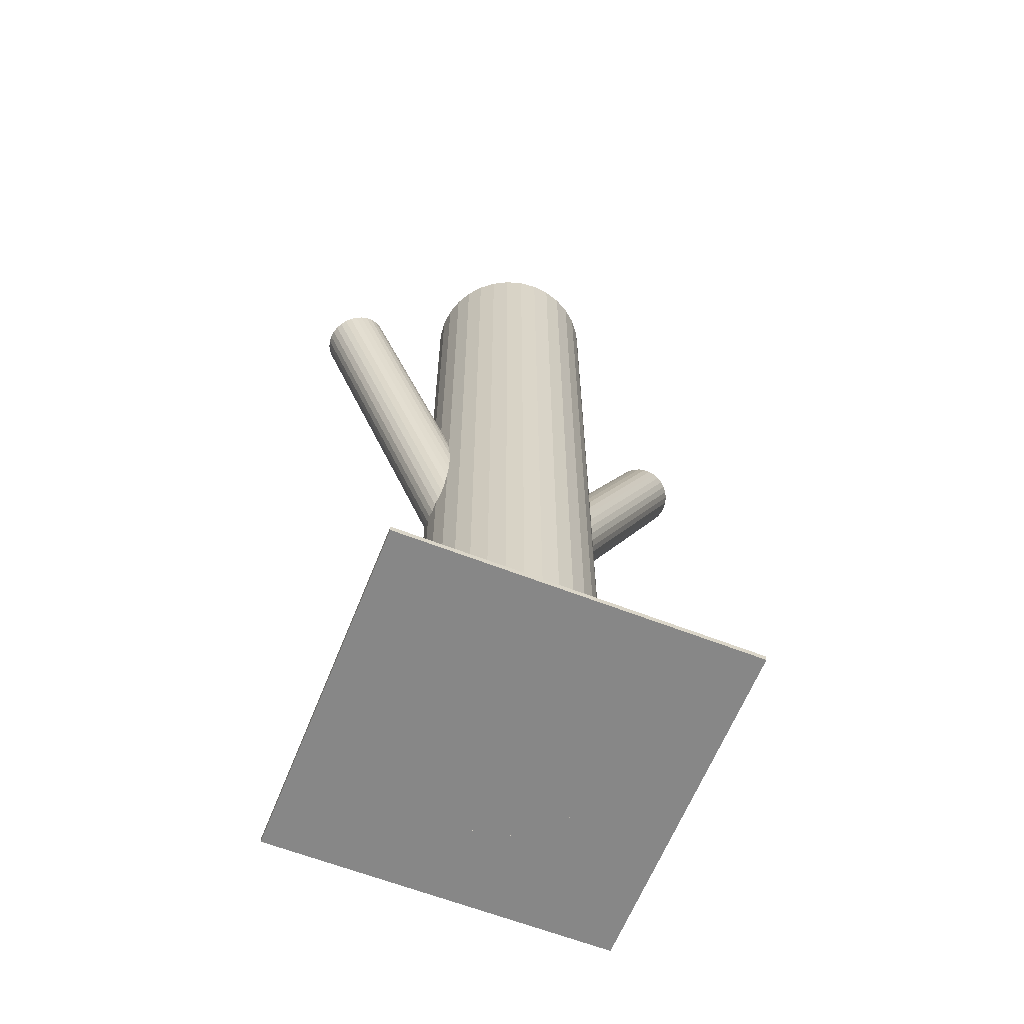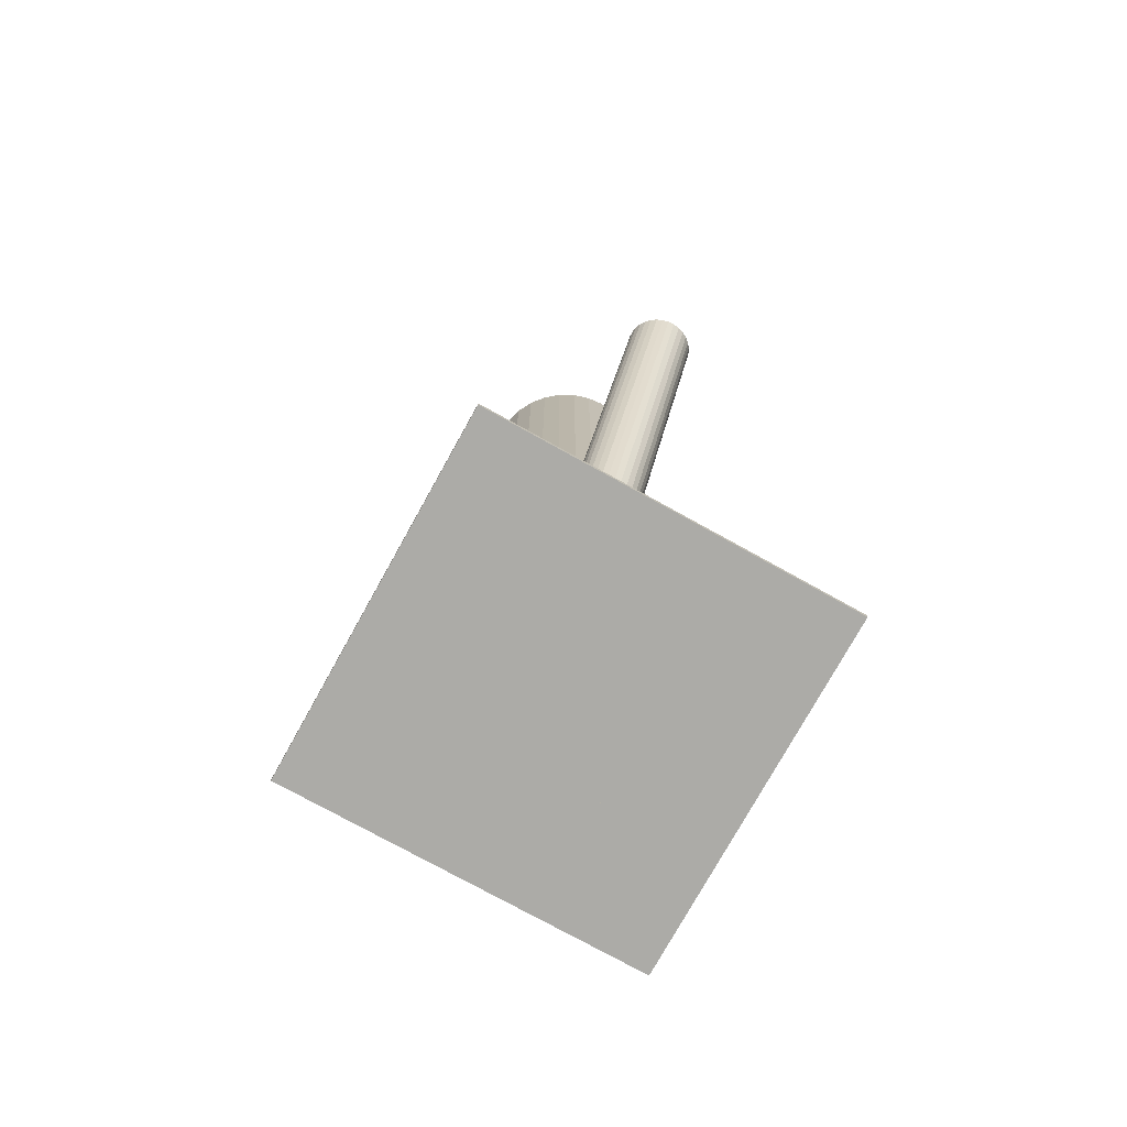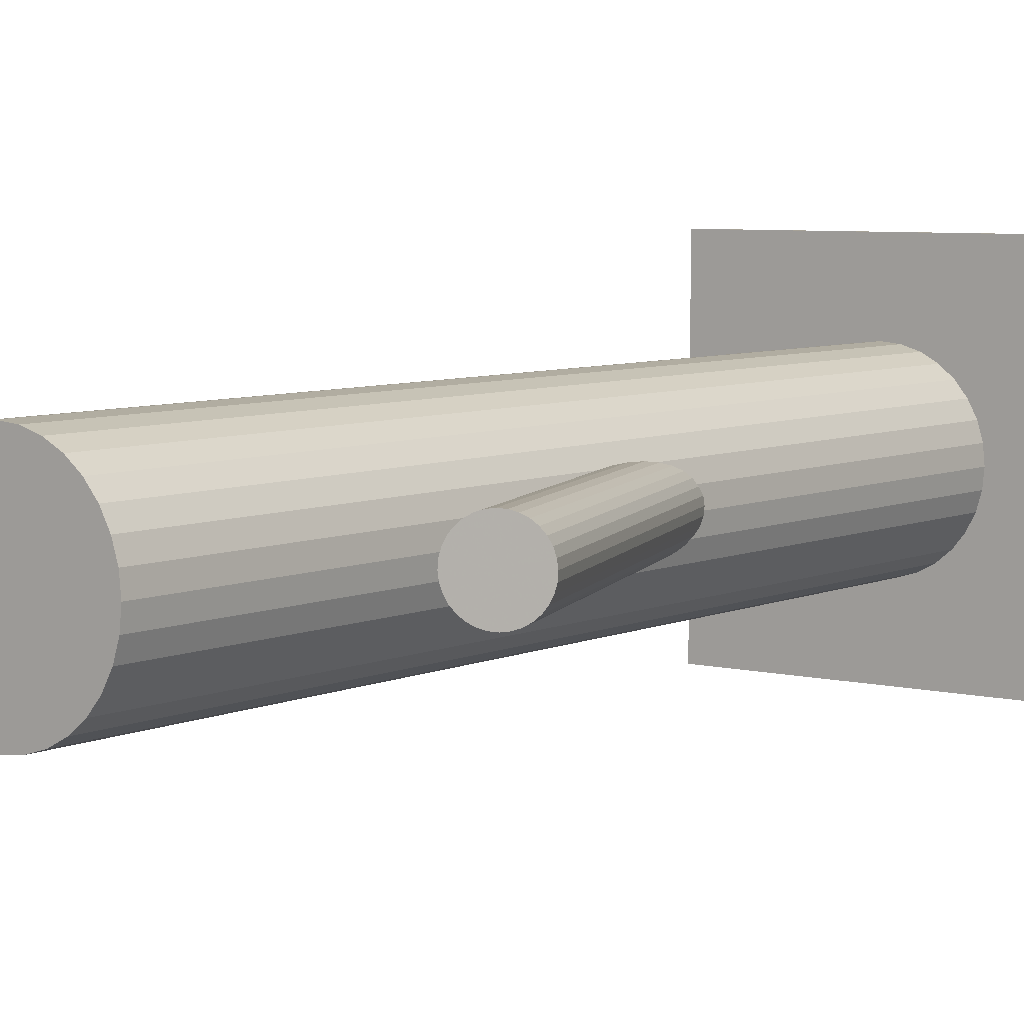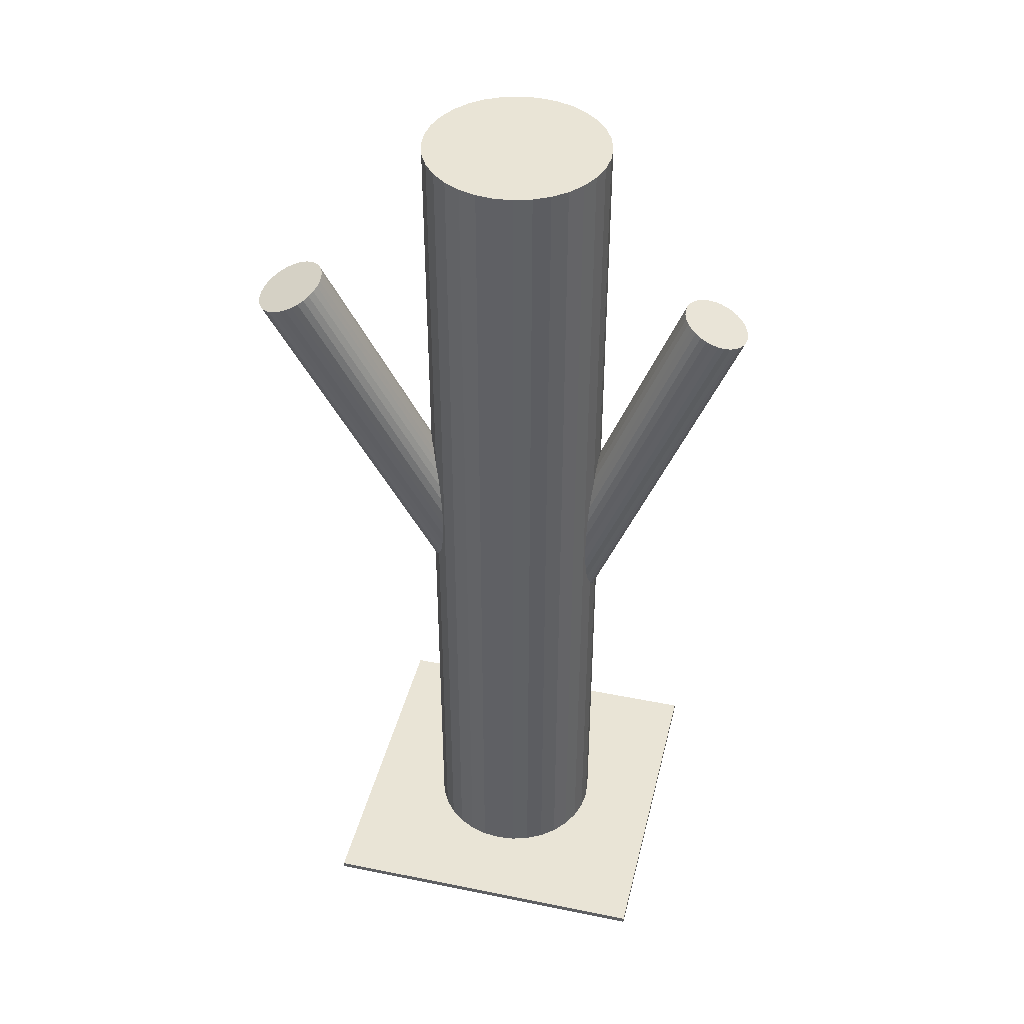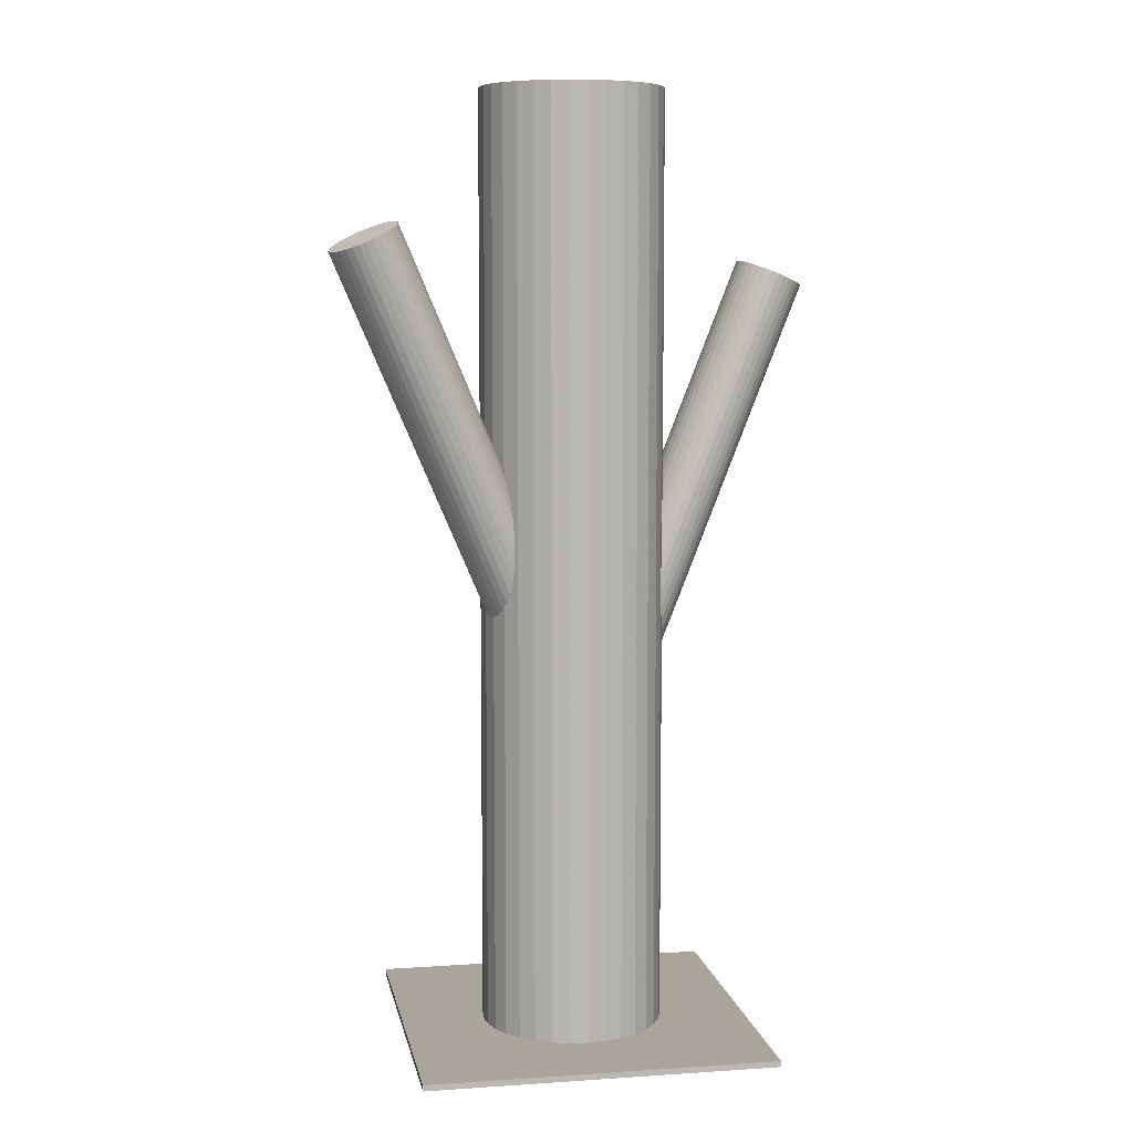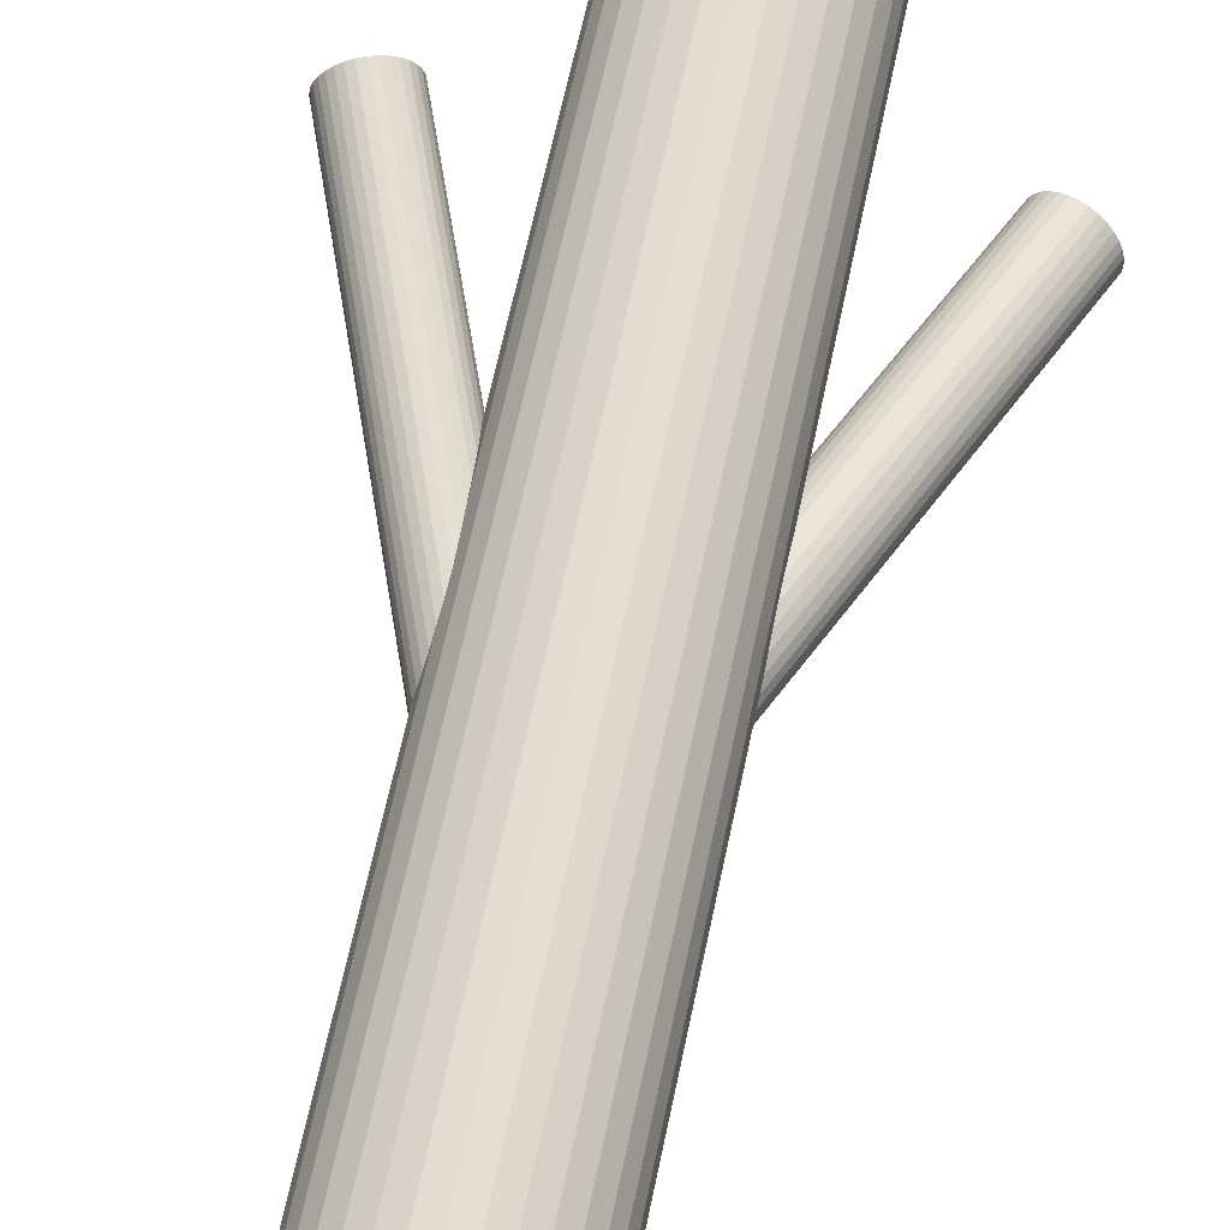
<metadata>
{"format":"obj","ext":"obj","renderer":"f3d","projection":"perspective","resolution":1024,"background":"white","views":[{"elev":-62.5,"azim":158.4,"up":"+Z"},{"elev":-76.2,"azim":61.0,"up":"+Z"},{"elev":6.2,"azim":36.7,"up":"+Y"},{"elev":42.6,"azim":13.6,"up":"+Z"},{"elev":7.6,"azim":-10.5,"up":"+Z"},{"elev":66.7,"azim":-168.0,"up":"+Y"}]}
</metadata>
<code>
v -0.2062 -0.04718 0.3567
v 0.005133 0 -0.165
v 0.005133 0 -0.2336
v 0.005133 0 -0.5
v 0.005133 0 0.5
v 0.005133 0.09685 -0.5
v 0.005133 0.09685 0.5
v 0.005133 -0.09685 -0.5
v 0.005133 -0.09685 0.5
v -0.01469 0.02962 -0.2261
v -0.06335 0.06848 -0.5
v -0.06335 0.06848 0.5
v -0.06335 -0.06848 -0.5
v -0.06335 -0.06848 0.5
v 0.04219 -0.08947 -0.5
v 0.04219 -0.08947 0.5
v 0.04219 0.08947 -0.5
v 0.04219 0.08947 0.5
v 0.07361 0.06848 -0.5
v 0.07361 0.06848 0.5
v 0.07361 -0.06848 -0.5
v 0.07361 -0.06848 0.5
v -0.2337 -0.1134 0.3341
v 0.02495 -0.02962 -0.241
v -0.03193 -0.08947 -0.5
v -0.03193 -0.08947 0.5
v -0.03193 0.08947 -0.5
v -0.03193 0.08947 0.5
v 0.0229 0.0309 -0.241
v -0.02368 0.01927 -0.2224
v 0.01244 0.03576 -0.1561
v 0.2193 0.04369 0.3098
v -0.2013 -0.1127 0.3485
v -0.006674 -0.03406 -0.2285
v -0.008952 0.03318 -0.2285
v -0.2447 -0.1044 0.3307
v 0.2544 0.008445 0.2964
v 0.03342 -0.02307 -0.1561
v 0.2283 -0.02817 0.3072
v 0.2436 0.03384 0.3003
v 0.004529 -0.03706 -0.1711
v 0.2151 -0.02862 0.3124
v -0.2261 -0.04335 0.3485
v 0.1957 0.03222 0.3193
v -0.01878 0.02831 -0.1711
v -0.2073 -0.1157 0.3454
v 0.254 0.001323 0.2966
v -0.1855 -0.08325 0.3601
v -0.02659 0.01287 -0.2212
v -0.1884 -0.09721 0.3567
v 0.03591 0.01499 -0.246
v 0.03409 0.01811 -0.1494
v 0.1876 -0.0009256 0.323
v 0.03717 0.01143 -0.1491
v 0.102 0 -0.5
v 0.102 0 0.5
v -0.0145 -0.02916 -0.1782
v -0.2538 -0.08458 0.3298
v 0.2535 0.01552 0.2966
v 0.03878 -0.01015 -0.1518
v -0.02231 -0.02117 -0.2224
v 0.1871 0.01327 0.323
v -0.2536 -0.07012 0.3322
v 0.03902 0.004306 -0.1494
v -0.2003 -0.05112 0.3586
v -0.252 -0.0917 0.3295
v -0.18 -0.1852 -0.5
v -0.18 -0.1852 -0.4937
v -0.18 0.1852 -0.5
v -0.18 0.1852 -0.4937
v 0.2453 -0.01762 0.3003
v 0.2259 0.04322 0.3072
v -0.2489 -0.09838 0.3298
v 0.1975 -0.01925 0.3193
v 0.2127 0.04277 0.3124
v -0.02644 0.01693 -0.1763
v 0.1867 0.006152 0.3232
v 0.02403 0.09498 -0.5
v 0.02403 0.09498 0.5
v 0.02403 -0.09498 -0.5
v 0.02403 -0.09498 0.5
v -0.07539 0.0538 -0.5
v -0.07539 0.0538 0.5
v -0.07539 -0.0538 -0.5
v -0.07539 -0.0538 0.5
v 0.1001 0.01889 -0.5
v 0.1001 0.01889 0.5
v 0.1001 -0.01889 -0.5
v 0.1001 -0.01889 0.5
v 0.0039 0.03639 -0.2336
v -0.0293 0.002981 -0.1797
v -0.007484 0.03538 -0.165
v 0.05894 -0.08052 -0.5
v 0.05894 -0.08052 0.5
v 0.05894 0.08052 -0.5
v 0.05894 0.08052 0.5
v -0.196 -0.1086 0.3515
v 0.01126 -0.03693 -0.1681
v -0.2193 -0.04322 0.3515
v -0.2482 -0.05721 0.3365
v 0.2218 -0.02909 0.3098
v 0.03896 0.001146 -0.247
v 0.02818 0.02654 -0.2431
v 0.01294 -0.03547 -0.2362
v -0.0002574 -0.03592 -0.231
v 0.0299 0.0241 -0.1503
v -0.01966 0.02492 -0.2241
v -0.01349 0.03247 -0.1681
v -0.08434 0.03706 -0.5
v -0.08434 0.03706 0.5
v -0.08434 -0.03706 -0.5
v -0.08434 -0.03706 0.5
v 0.03855 -0.005976 -0.2468
v -0.2272 -0.116 0.3365
v 0.248 0.02847 0.2986
v -0.02781 -0.008224 -0.2204
v 0.01887 0.0331 -0.1537
v -0.2199 -0.08027 0.3454
v -0.0086 -0.0331 -0.1763
v 0.03807 0.008224 -0.2468
v 0.1898 -0.007687 0.3222
v -0.2126 -0.04451 0.3542
v 0.2523 -0.00557 0.2974
v -0.02829 0.005976 -0.2204
v 0.09461 0.03706 -0.5
v 0.09461 0.03706 0.5
v 0.09461 -0.03706 -0.5
v 0.09461 -0.03706 0.5
v 0.02376 -0.03247 -0.1619
v 0.02993 -0.02492 -0.2431
v -0.01964 -0.0241 -0.1797
v 0.01052 0.03592 -0.2362
v -0.01792 -0.02654 -0.2241
v -0.002676 0.03547 -0.231
v -0.0287 -0.001146 -0.2202
v -0.1916 -0.1033 0.3542
v -0.2205 -0.1173 0.3393
v -0.0009916 0.03693 -0.1619
v 0.2346 -0.02589 0.3047
v -0.2439 -0.05196 0.3393
v 0.2323 0.04136 0.3047
v -0.04867 -0.08052 -0.5
v -0.04867 -0.08052 0.5
v -0.04867 0.08052 -0.5
v -0.04867 0.08052 0.5
v 0.01775 -0.03538 -0.165
v 0.03956 -0.002981 -0.1503
v 0.08566 0.0538 -0.5
v 0.08566 0.0538 0.5
v 0.08566 -0.0538 -0.5
v 0.08566 -0.0538 0.5
v 0.006366 -0.03639 -0.2336
v 0.03671 -0.01693 -0.1537
v 0.2494 -0.01197 0.2986
v -0.08985 0.01889 -0.5
v -0.08985 0.01889 0.5
v -0.08985 -0.01889 -0.5
v -0.08985 -0.01889 0.5
v 0.2028 -0.0236 0.3173
v -0.01376 0.09498 -0.5
v -0.01376 0.09498 0.5
v -0.01376 -0.09498 -0.5
v -0.01376 -0.09498 0.5
v -0.191 -0.06216 0.361
v 0.2007 0.03692 0.3173
v -0.1879 -0.06885 0.3613
v 0.2205 0.007298 0.3098
v 0.1903 -0.1852 -0.5
v 0.1903 -0.1852 -0.4937
v 0.1903 0.1852 -0.5
v 0.1903 0.1852 -0.4937
v -0.2396 -0.1094 0.3322
v -0.1863 -0.09043 0.3586
v 0.2404 -0.02232 0.3024
v -0.02875 -0.004306 -0.1806
v 0.2383 0.03819 0.3024
v 0.1917 0.02656 0.321
v -0.1861 -0.07597 0.361
v -0.02852 0.01015 -0.1782
v 0.03258 0.02117 -0.2448
v 0.2087 -0.02676 0.3149
v 0.2065 0.04048 0.3149
v -0.09171 0 -0.5
v -0.09171 0 0.5
v 0.02476 0.02916 -0.1518
v -0.02691 -0.01143 -0.1809
v -0.02383 -0.01811 -0.1806
v -0.2515 -0.06334 0.3341
v -0.02565 -0.01499 -0.2212
v -0.2544 -0.07729 0.3307
v -0.2326 -0.0449 0.3454
v 0.03686 -0.01287 -0.246
v 0.02905 -0.02831 -0.1589
v -0.2138 -0.1172 0.3423
v 0.005737 0.03706 -0.1589
v 0.1888 0.02017 0.3222
v -0.02316 0.02307 -0.1738
v 0.2513 0.02228 0.2974
v -0.1952 -0.05618 0.3601
v 0.01922 -0.03318 -0.2387
v -0.2386 -0.04781 0.3423
v 0.01694 0.03406 -0.2387
v 0.1931 -0.01387 0.321
v -0.002176 -0.03576 -0.1738
v 0.03395 -0.01927 -0.2448
v -0.01264 -0.0309 -0.2261
f 55 4 86
f 55 86 56
f 56 86 87
f 56 87 5
f 86 4 125
f 86 125 87
f 87 125 126
f 87 126 5
f 125 4 148
f 125 148 126
f 126 148 149
f 126 149 5
f 148 4 19
f 148 19 149
f 149 19 20
f 149 20 5
f 19 4 95
f 19 95 20
f 20 95 96
f 20 96 5
f 95 4 17
f 95 17 96
f 96 17 18
f 96 18 5
f 17 4 78
f 17 78 18
f 18 78 79
f 18 79 5
f 78 4 6
f 78 6 79
f 79 6 7
f 79 7 5
f 6 4 160
f 6 160 7
f 7 160 161
f 7 161 5
f 160 4 27
f 160 27 161
f 161 27 28
f 161 28 5
f 27 4 144
f 27 144 28
f 28 144 145
f 28 145 5
f 144 4 11
f 144 11 145
f 145 11 12
f 145 12 5
f 11 4 82
f 11 82 12
f 12 82 83
f 12 83 5
f 82 4 109
f 82 109 83
f 83 109 110
f 83 110 5
f 109 4 155
f 109 155 110
f 110 155 156
f 110 156 5
f 155 4 183
f 155 183 156
f 156 183 184
f 156 184 5
f 183 4 157
f 183 157 184
f 184 157 158
f 184 158 5
f 157 4 111
f 157 111 158
f 158 111 112
f 158 112 5
f 111 4 84
f 111 84 112
f 112 84 85
f 112 85 5
f 84 4 13
f 84 13 85
f 85 13 14
f 85 14 5
f 13 4 142
f 13 142 14
f 14 142 143
f 14 143 5
f 142 4 25
f 142 25 143
f 143 25 26
f 143 26 5
f 25 4 162
f 25 162 26
f 26 162 163
f 26 163 5
f 162 4 8
f 162 8 163
f 163 8 9
f 163 9 5
f 8 4 80
f 8 80 9
f 9 80 81
f 9 81 5
f 80 4 15
f 80 15 81
f 81 15 16
f 81 16 5
f 15 4 93
f 15 93 16
f 16 93 94
f 16 94 5
f 93 4 21
f 93 21 94
f 94 21 22
f 94 22 5
f 21 4 150
f 21 150 22
f 22 150 151
f 22 151 5
f 150 4 127
f 150 127 151
f 151 127 128
f 151 128 5
f 127 4 88
f 127 88 128
f 128 88 89
f 128 89 5
f 88 4 55
f 88 55 89
f 89 55 56
f 89 56 5
f 146 2 129
f 146 129 46
f 46 129 33
f 46 33 118
f 129 2 193
f 129 193 33
f 33 193 97
f 33 97 118
f 193 2 38
f 193 38 97
f 97 38 136
f 97 136 118
f 38 2 153
f 38 153 136
f 136 153 50
f 136 50 118
f 153 2 60
f 153 60 50
f 50 60 173
f 50 173 118
f 60 2 147
f 60 147 173
f 173 147 48
f 173 48 118
f 147 2 64
f 147 64 48
f 48 64 178
f 48 178 118
f 64 2 54
f 64 54 178
f 178 54 166
f 178 166 118
f 54 2 52
f 54 52 166
f 166 52 164
f 166 164 118
f 52 2 106
f 52 106 164
f 164 106 199
f 164 199 118
f 106 2 185
f 106 185 199
f 199 185 65
f 199 65 118
f 185 2 117
f 185 117 65
f 65 117 1
f 65 1 118
f 117 2 31
f 117 31 1
f 1 31 122
f 1 122 118
f 31 2 195
f 31 195 122
f 122 195 99
f 122 99 118
f 195 2 138
f 195 138 99
f 99 138 43
f 99 43 118
f 138 2 92
f 138 92 43
f 43 92 191
f 43 191 118
f 92 2 108
f 92 108 191
f 191 108 201
f 191 201 118
f 108 2 45
f 108 45 201
f 201 45 140
f 201 140 118
f 45 2 197
f 45 197 140
f 140 197 100
f 140 100 118
f 197 2 76
f 197 76 100
f 100 76 188
f 100 188 118
f 76 2 179
f 76 179 188
f 188 179 63
f 188 63 118
f 179 2 91
f 179 91 63
f 63 91 190
f 63 190 118
f 91 2 175
f 91 175 190
f 190 175 58
f 190 58 118
f 175 2 186
f 175 186 58
f 58 186 66
f 58 66 118
f 186 2 187
f 186 187 66
f 66 187 73
f 66 73 118
f 187 2 131
f 187 131 73
f 73 131 36
f 73 36 118
f 131 2 57
f 131 57 36
f 36 57 172
f 36 172 118
f 57 2 119
f 57 119 172
f 172 119 23
f 172 23 118
f 119 2 204
f 119 204 23
f 23 204 114
f 23 114 118
f 204 2 41
f 204 41 114
f 114 41 137
f 114 137 118
f 41 2 98
f 41 98 137
f 137 98 194
f 137 194 118
f 98 2 146
f 98 146 194
f 194 146 46
f 194 46 118
f 90 3 134
f 90 134 32
f 32 134 75
f 32 75 167
f 134 3 35
f 134 35 75
f 75 35 182
f 75 182 167
f 35 3 10
f 35 10 182
f 182 10 165
f 182 165 167
f 10 3 107
f 10 107 165
f 165 107 44
f 165 44 167
f 107 3 30
f 107 30 44
f 44 30 177
f 44 177 167
f 30 3 49
f 30 49 177
f 177 49 196
f 177 196 167
f 49 3 124
f 49 124 196
f 196 124 62
f 196 62 167
f 124 3 135
f 124 135 62
f 62 135 77
f 62 77 167
f 135 3 116
f 135 116 77
f 77 116 53
f 77 53 167
f 116 3 189
f 116 189 53
f 53 189 121
f 53 121 167
f 189 3 61
f 189 61 121
f 121 61 203
f 121 203 167
f 61 3 133
f 61 133 203
f 203 133 74
f 203 74 167
f 133 3 206
f 133 206 74
f 74 206 159
f 74 159 167
f 206 3 34
f 206 34 159
f 159 34 181
f 159 181 167
f 34 3 105
f 34 105 181
f 181 105 42
f 181 42 167
f 105 3 152
f 105 152 42
f 42 152 101
f 42 101 167
f 152 3 104
f 152 104 101
f 101 104 39
f 101 39 167
f 104 3 200
f 104 200 39
f 39 200 139
f 39 139 167
f 200 3 24
f 200 24 139
f 139 24 174
f 139 174 167
f 24 3 130
f 24 130 174
f 174 130 71
f 174 71 167
f 130 3 205
f 130 205 71
f 71 205 154
f 71 154 167
f 205 3 192
f 205 192 154
f 154 192 123
f 154 123 167
f 192 3 113
f 192 113 123
f 123 113 47
f 123 47 167
f 113 3 102
f 113 102 47
f 47 102 37
f 47 37 167
f 102 3 120
f 102 120 37
f 37 120 59
f 37 59 167
f 120 3 51
f 120 51 59
f 59 51 198
f 59 198 167
f 51 3 180
f 51 180 198
f 198 180 115
f 198 115 167
f 180 3 103
f 180 103 115
f 115 103 40
f 115 40 167
f 103 3 29
f 103 29 40
f 40 29 176
f 40 176 167
f 29 3 202
f 29 202 176
f 176 202 141
f 176 141 167
f 202 3 132
f 202 132 141
f 141 132 72
f 141 72 167
f 132 3 90
f 132 90 72
f 72 90 32
f 72 32 167
f 68 70 67
f 168 68 67
f 67 70 69
f 69 168 67
f 68 171 70
f 169 68 168
f 169 171 68
f 70 171 69
f 170 168 69
f 69 171 170
f 170 169 168
f 171 169 170

</code>
